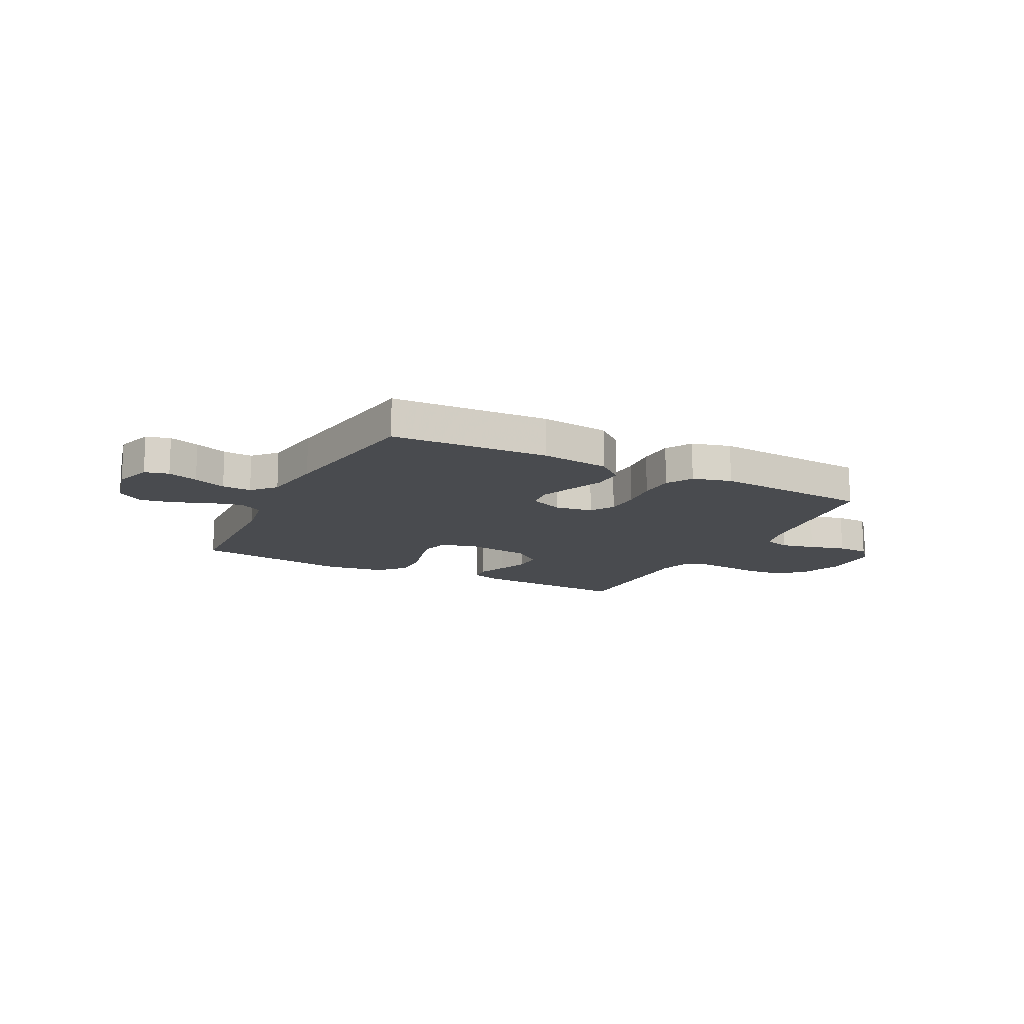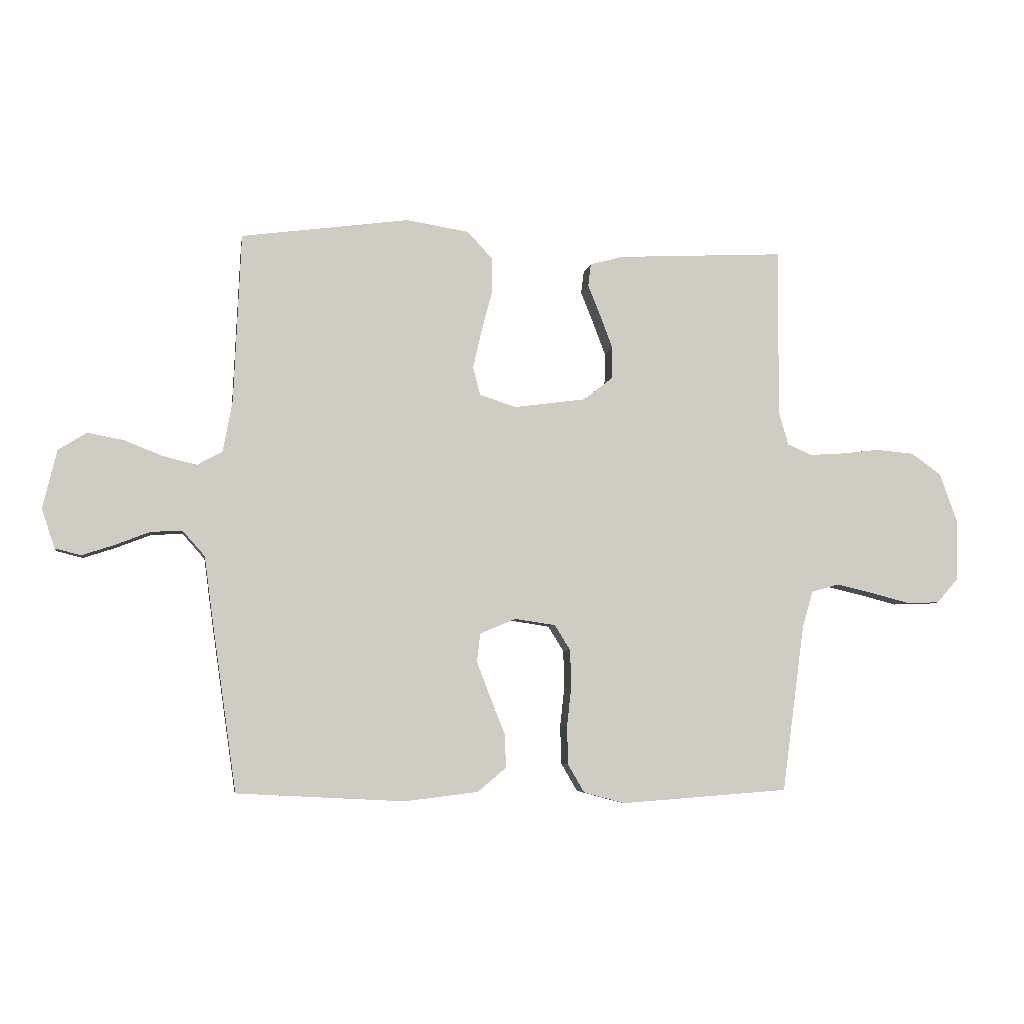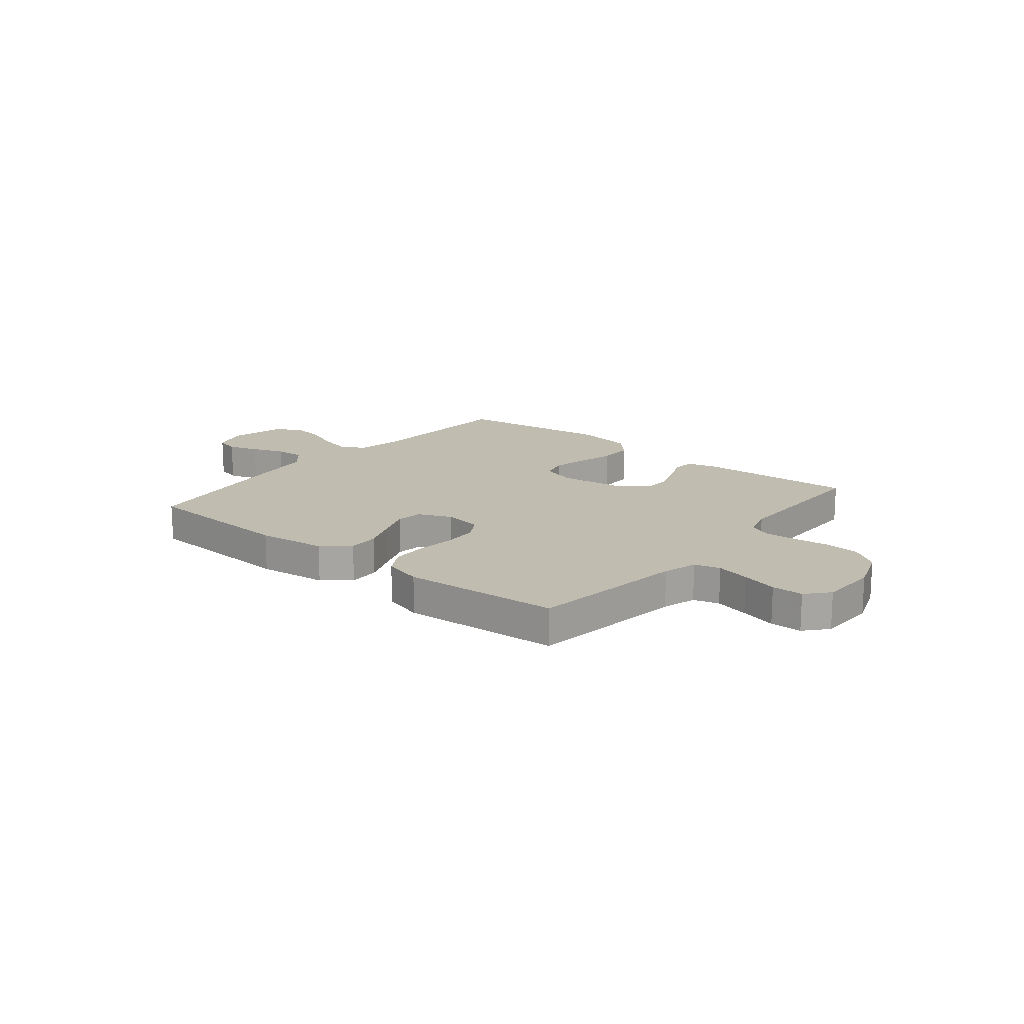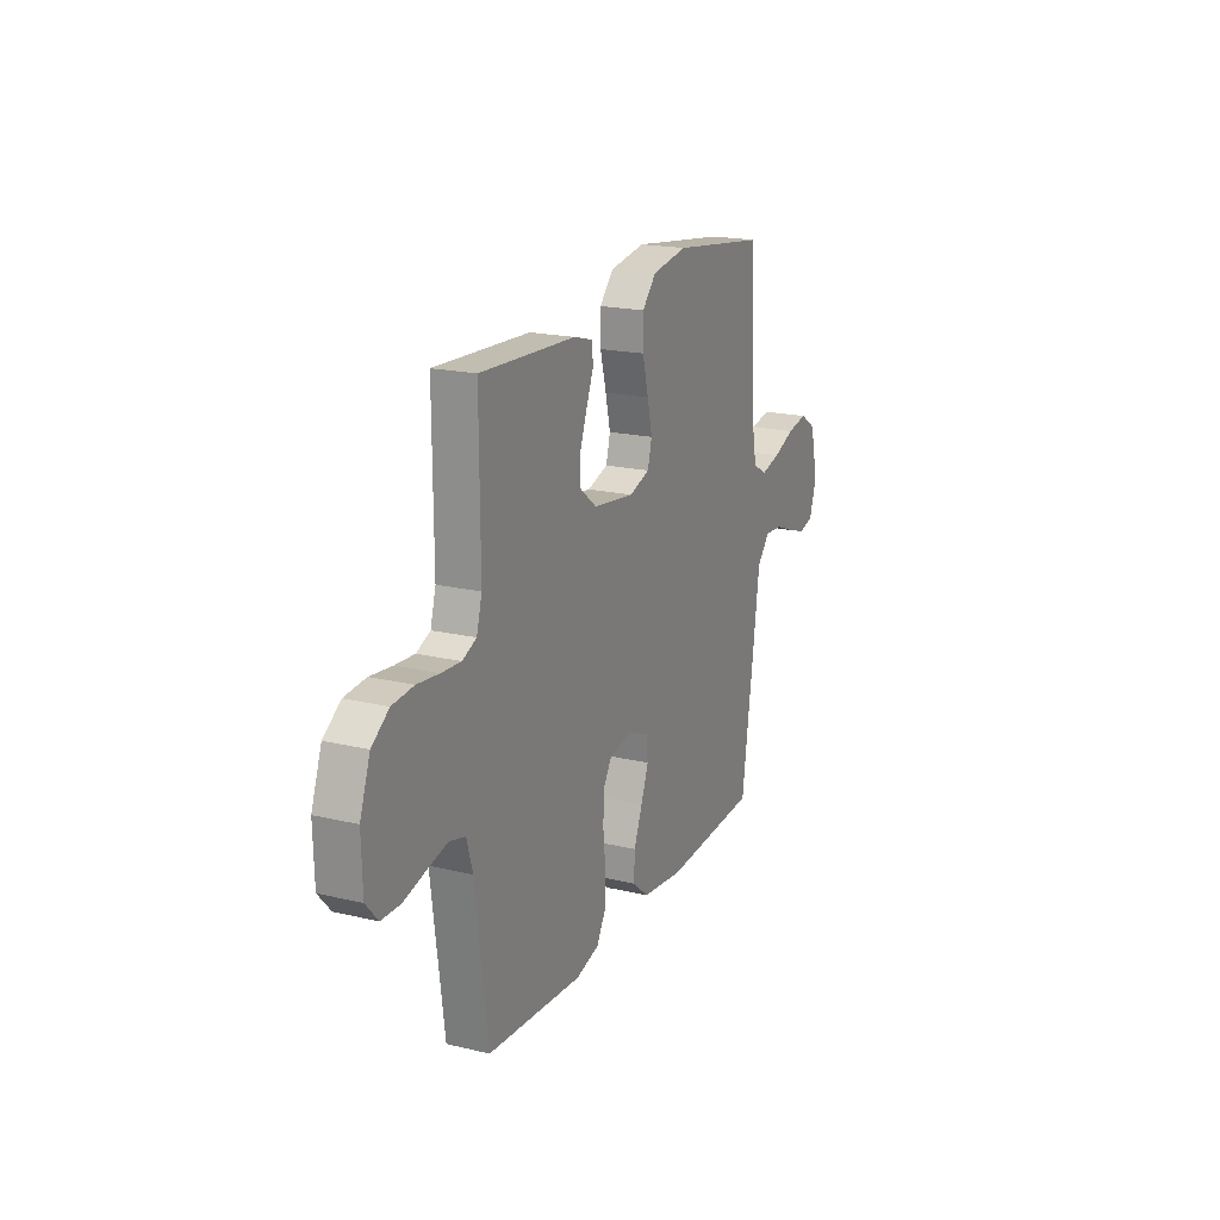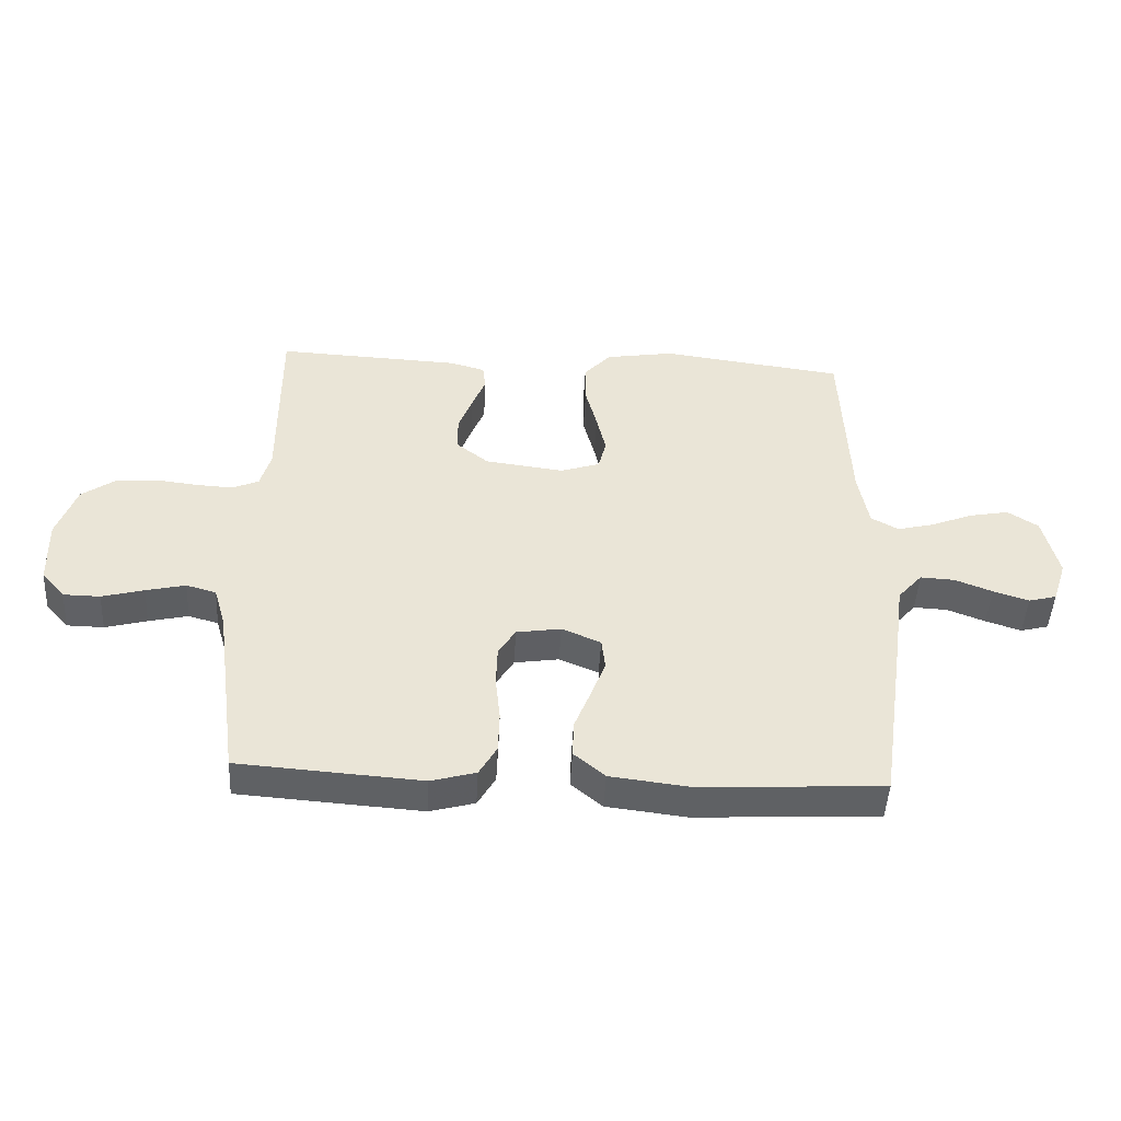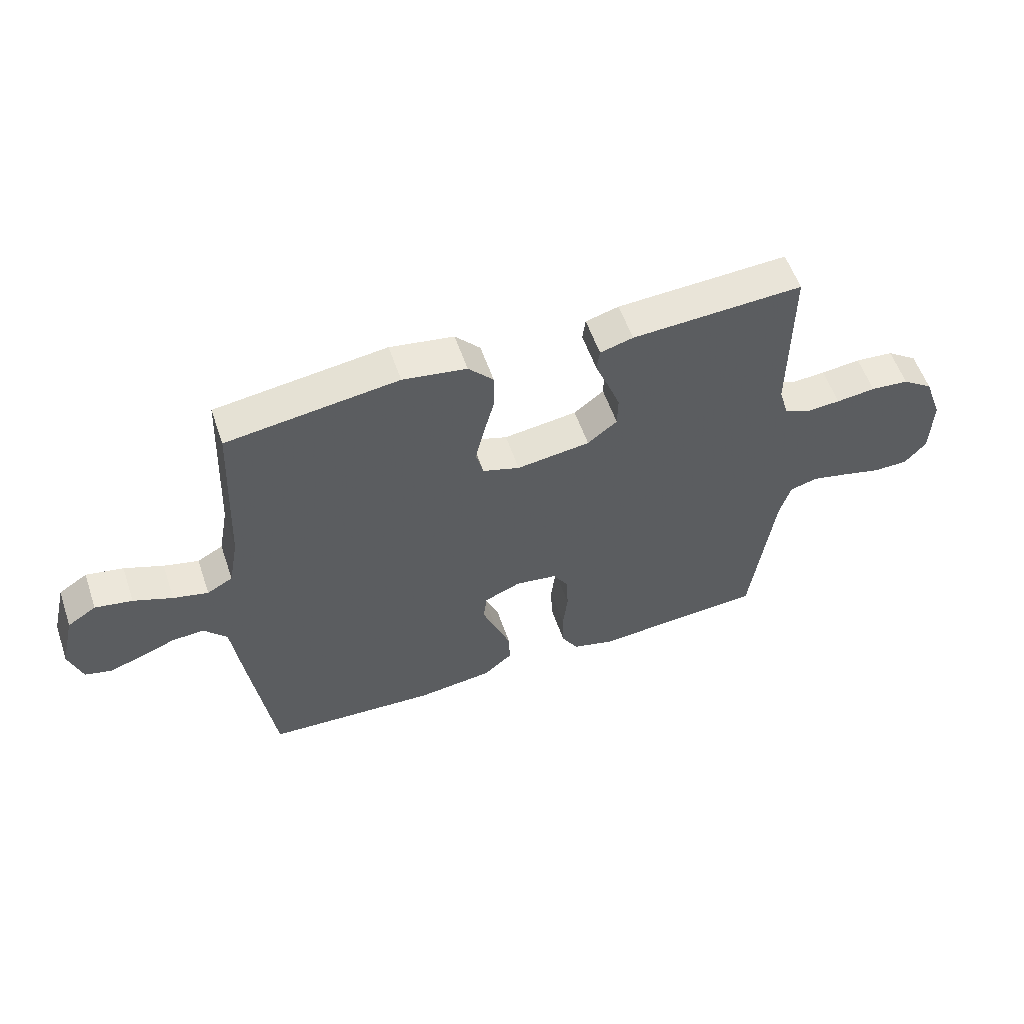
<metadata>
{"format":"obj","ext":"obj","renderer":"f3d","projection":"perspective","resolution":1024,"background":"white","views":[{"elev":-14.2,"azim":152.9,"up":"+Y"},{"elev":-5.3,"azim":171.1,"up":"+Z"},{"elev":16.5,"azim":-140.7,"up":"+Y"},{"elev":19.3,"azim":-65.9,"up":"+Z"},{"elev":-46.8,"azim":-3.0,"up":"+Z"},{"elev":56.5,"azim":161.2,"up":"+Z"}]}
</metadata>
<code>
v 0.5 0.07 -0.5
v 0.2 0.07 -0.516
v 0.068 0.07 -0.5
v 0.017 0.07 -0.457
v 0.019 0.07 -0.397
v 0.046 0.07 -0.33
v 0.07 0.07 -0.267
v 0.064 0.07 -0.216
v 0 0.07 -0.189
v -0.073 0.07 -0.2
v -0.101 0.07 -0.245
v -0.103 0.07 -0.311
v -0.095 0.07 -0.384
v -0.097 0.07 -0.452
v -0.126 0.07 -0.502
v -0.2 0.07 -0.522
v -0.5 0.07 -0.5
v -0.54 0.07 -0.2
v -0.559 0.07 -0.135
v -0.608 0.07 -0.121
v -0.673 0.07 -0.136
v -0.742 0.07 -0.154
v -0.802 0.07 -0.153
v -0.84 0.07 -0.11
v -0.843 0.07 0
v -0.811 0.07 0.089
v -0.757 0.07 0.127
v -0.69 0.07 0.133
v -0.621 0.07 0.125
v -0.56 0.07 0.121
v -0.516 0.07 0.14
v -0.499 0.07 0.2
v -0.5 0.07 0.5
v -0.2 0.07 0.485
v -0.142 0.07 0.469
v -0.137 0.07 0.429
v -0.159 0.07 0.374
v -0.182 0.07 0.313
v -0.181 0.07 0.257
v -0.129 0.07 0.216
v 0 0.07 0.199
v 0.065 0.07 0.22
v 0.078 0.07 0.27
v 0.063 0.07 0.336
v 0.044 0.07 0.408
v 0.044 0.07 0.474
v 0.088 0.07 0.522
v 0.2 0.07 0.54
v 0.5 0.07 0.5
v 0.513 0.07 0.2
v 0.53 0.07 0.107
v 0.575 0.07 0.082
v 0.636 0.07 0.097
v 0.704 0.07 0.124
v 0.769 0.07 0.136
v 0.819 0.07 0.104
v 0.844 0.07 0
v 0.821 0.07 -0.07
v 0.775 0.07 -0.082
v 0.717 0.07 -0.063
v 0.655 0.07 -0.039
v 0.599 0.07 -0.036
v 0.559 0.07 -0.081
v 0.543 0.07 -0.2
v 0.5 0 -0.5
v 0.2 0 -0.516
v 0.068 0 -0.5
v 0.017 0 -0.457
v 0.019 0 -0.397
v 0.046 0 -0.33
v 0.07 0 -0.267
v 0.064 0 -0.216
v 0 0 -0.189
v -0.073 0 -0.2
v -0.101 0 -0.245
v -0.103 0 -0.311
v -0.095 0 -0.384
v -0.097 0 -0.452
v -0.126 0 -0.502
v -0.2 0 -0.522
v -0.5 0 -0.5
v -0.54 0 -0.2
v -0.559 0 -0.135
v -0.608 0 -0.121
v -0.673 0 -0.136
v -0.742 0 -0.154
v -0.802 0 -0.153
v -0.84 0 -0.11
v -0.843 0 0
v -0.811 0 0.089
v -0.757 0 0.127
v -0.69 0 0.133
v -0.621 0 0.125
v -0.56 0 0.121
v -0.516 0 0.14
v -0.499 0 0.2
v -0.5 0 0.5
v -0.2 0 0.485
v -0.142 0 0.469
v -0.137 0 0.429
v -0.159 0 0.374
v -0.182 0 0.313
v -0.181 0 0.257
v -0.129 0 0.216
v 0 0 0.199
v 0.065 0 0.22
v 0.078 0 0.27
v 0.063 0 0.336
v 0.044 0 0.408
v 0.044 0 0.474
v 0.088 0 0.522
v 0.2 0 0.54
v 0.5 0 0.5
v 0.513 0 0.2
v 0.53 0 0.107
v 0.575 0 0.082
v 0.636 0 0.097
v 0.704 0 0.124
v 0.769 0 0.136
v 0.819 0 0.104
v 0.844 0 0
v 0.821 0 -0.07
v 0.775 0 -0.082
v 0.717 0 -0.063
v 0.655 0 -0.039
v 0.599 0 -0.036
v 0.559 0 -0.081
v 0.543 0 -0.2
f 63 64 1 2
f 58 59 60 61
f 56 57 58 61
f 56 61 62
f 53 54 55 56
f 52 53 56 62
f 51 52 62 63
f 47 48 49 50
f 44 45 46 47
f 43 44 47 50
f 42 43 50 51
f 34 35 36 37
f 32 33 34 37
f 31 32 37 38
f 26 27 28 29
f 26 29 30
f 25 26 30
f 24 25 30
f 21 22 23 24
f 20 21 24 30
f 19 20 30 31
f 15 16 17 18
f 12 13 14 15
f 11 12 15 18
f 10 11 18 19
f 3 4 5 6
f 3 6 7
f 2 3 7
f 63 2 7 8
f 41 42 51 63
f 40 41 63 8
f 19 31 38 39
f 9 10 19 39
f 8 9 39 40
f 66 65 128 127
f 125 124 123 122
f 125 122 121 120
f 126 125 120
f 120 119 118 117
f 126 120 117 116
f 127 126 116 115
f 114 113 112 111
f 111 110 109 108
f 114 111 108 107
f 115 114 107 106
f 101 100 99 98
f 101 98 97 96
f 102 101 96 95
f 93 92 91 90
f 94 93 90
f 94 90 89
f 94 89 88
f 88 87 86 85
f 94 88 85 84
f 95 94 84 83
f 82 81 80 79
f 79 78 77 76
f 82 79 76 75
f 83 82 75 74
f 70 69 68 67
f 71 70 67
f 71 67 66
f 72 71 66 127
f 127 115 106 105
f 72 127 105 104
f 103 102 95 83
f 103 83 74 73
f 104 103 73 72
f 1 65 66 2
f 2 66 67 3
f 3 67 68 4
f 4 68 69 5
f 5 69 70 6
f 6 70 71 7
f 7 71 72 8
f 8 72 73 9
f 9 73 74 10
f 10 74 75 11
f 11 75 76 12
f 12 76 77 13
f 13 77 78 14
f 14 78 79 15
f 15 79 80 16
f 16 80 81 17
f 17 81 82 18
f 18 82 83 19
f 19 83 84 20
f 20 84 85 21
f 21 85 86 22
f 22 86 87 23
f 23 87 88 24
f 24 88 89 25
f 25 89 90 26
f 26 90 91 27
f 27 91 92 28
f 28 92 93 29
f 29 93 94 30
f 30 94 95 31
f 31 95 96 32
f 32 96 97 33
f 33 97 98 34
f 34 98 99 35
f 35 99 100 36
f 36 100 101 37
f 37 101 102 38
f 38 102 103 39
f 39 103 104 40
f 40 104 105 41
f 41 105 106 42
f 42 106 107 43
f 43 107 108 44
f 44 108 109 45
f 45 109 110 46
f 46 110 111 47
f 47 111 112 48
f 48 112 113 49
f 49 113 114 50
f 50 114 115 51
f 51 115 116 52
f 52 116 117 53
f 53 117 118 54
f 54 118 119 55
f 55 119 120 56
f 56 120 121 57
f 57 121 122 58
f 58 122 123 59
f 59 123 124 60
f 60 124 125 61
f 61 125 126 62
f 62 126 127 63
f 63 127 128 64
f 64 128 65 1

</code>
